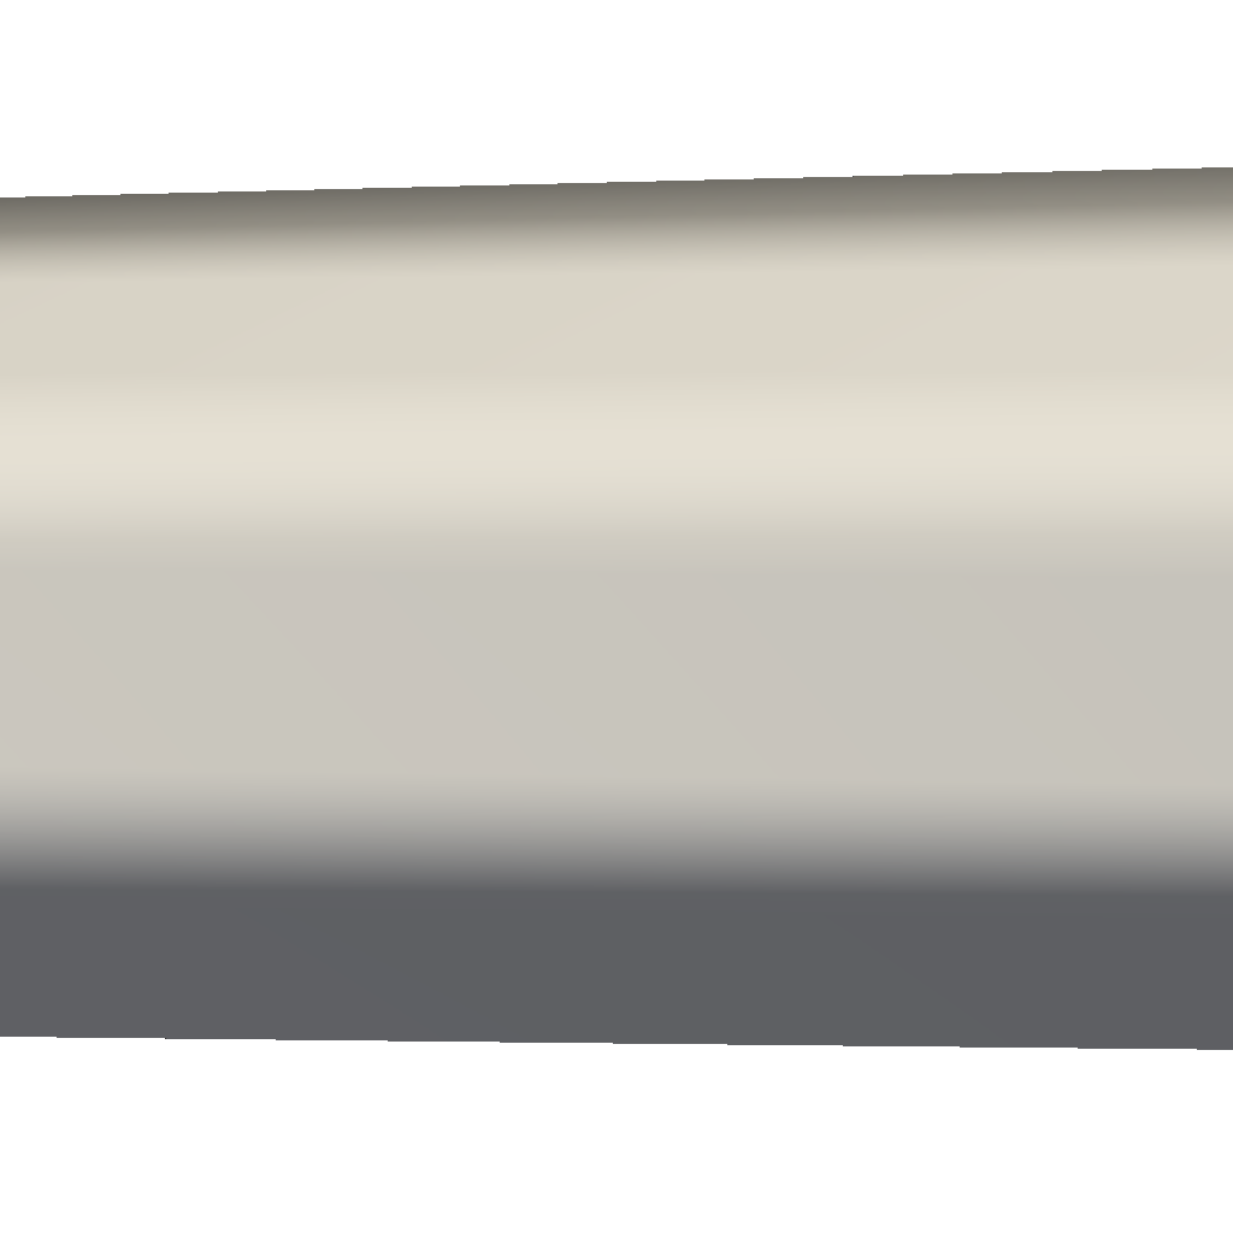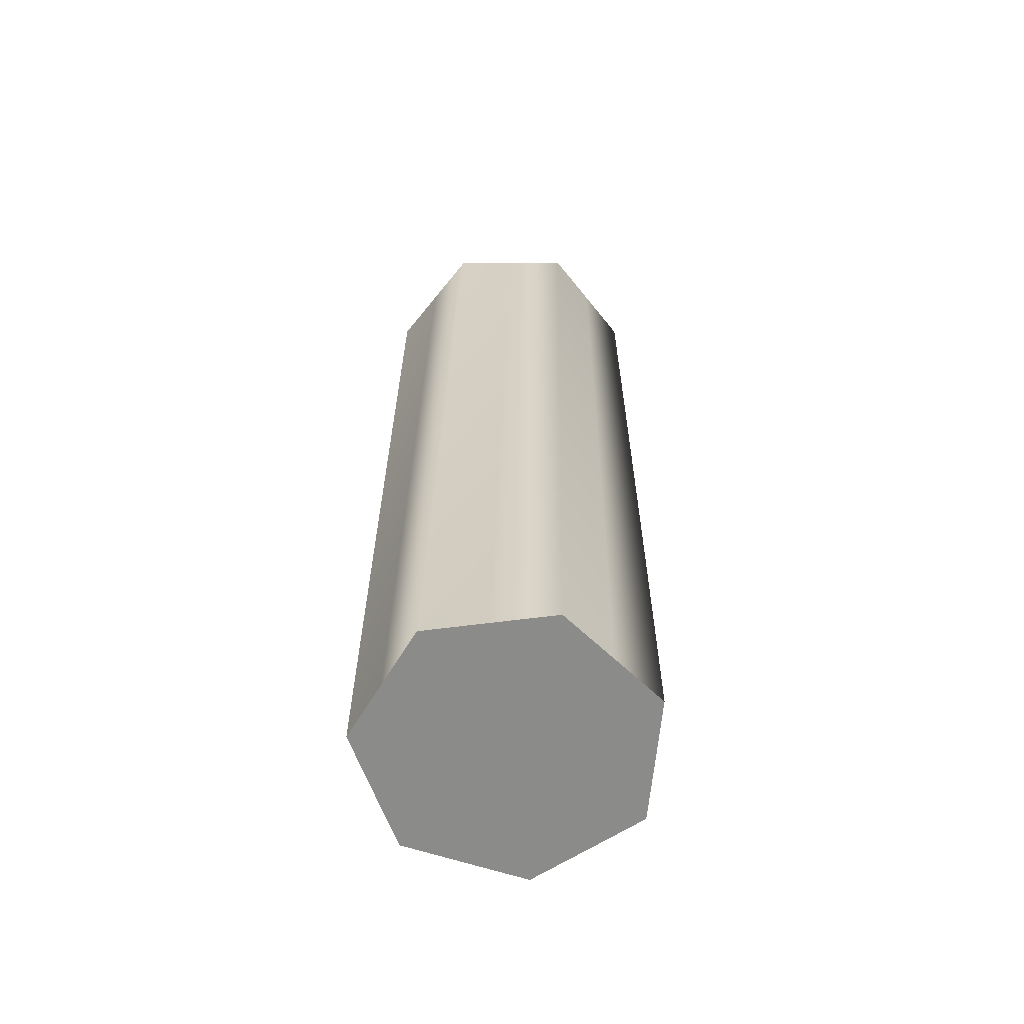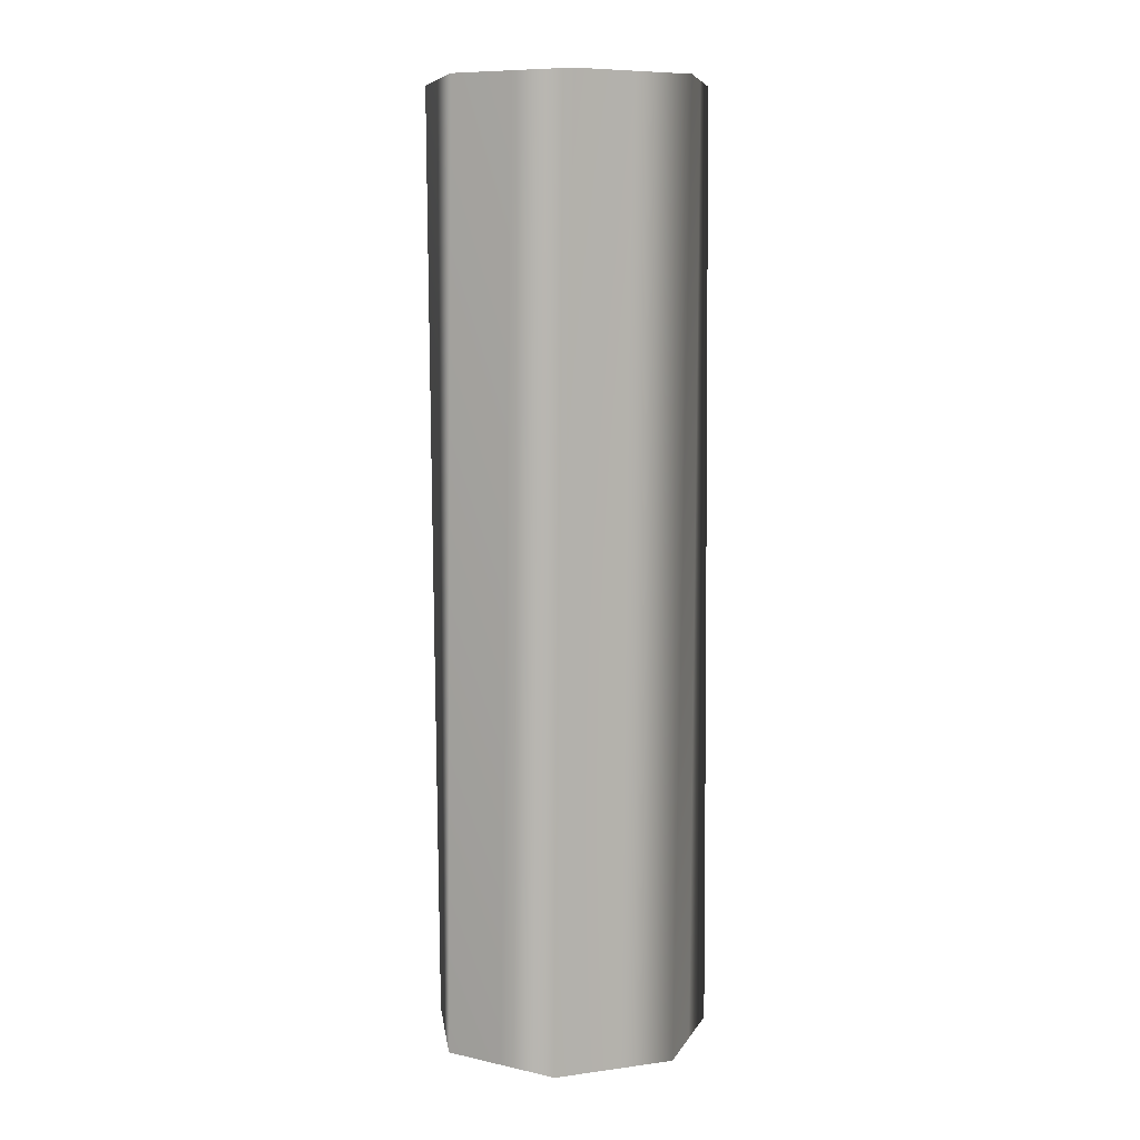
<metadata>
{"format":"obj","ext":"obj","renderer":"f3d","projection":"perspective","resolution":1024,"background":"white","views":[{"elev":-2.8,"azim":-77.8,"up":"+Z"},{"elev":-63.7,"azim":-82.5,"up":"+Y"},{"elev":8.3,"azim":44.1,"up":"+Y"}]}
</metadata>
<code>
v 59.97 0 -0.05207
v 48.68 0 -23.5
v 37.35 0 -46.92
v 11.98 0 -52.71
v -13.4 0 -58.46
v -33.75 0 -42.23
v -54.06 0 -25.98
v -54.06 0 0.05386
v -54.01 0 26.07
v -33.66 0 42.3
v -13.29 0 58.48
v 12.08 0 52.69
v 37.43 0 46.86
v 48.73 0 23.41
v 59.97 0 -0.05207
v 59.97 16 -0.3553
v 48.56 16 -23.75
v 37.11 16 -47.11
v 11.7 16 -52.77
v -13.7 16 -58.38
v -33.97 16 -42.04
v -54.19 16 -25.68
v -54.06 16 0.3477
v -53.88 16 26.36
v -33.44 16 42.48
v -12.99 16 58.56
v 12.36 16 52.64
v 37.68 16 46.67
v 48.85 16 23.16
v 59.97 16 -0.3553
v 59.97 30.77 -0.6351
v 48.44 30.77 -23.97
v 36.88 30.77 -47.28
v 11.45 30.77 -52.81
v -13.98 30.77 -58.3
v -34.17 30.77 -41.87
v -54.32 30.77 -25.41
v -54.05 30.77 0.619
v -53.75 30.77 26.63
v -33.23 30.77 42.66
v -12.71 30.77 58.63
v 12.61 30.77 52.59
v 37.9 30.77 46.5
v 48.96 30.77 22.94
v 59.97 30.77 -0.6351
v 59.97 46.15 -0.9266
v 48.32 46.15 -24.2
v 36.64 46.15 -47.45
v 11.18 46.15 -52.86
v -14.28 46.15 -58.22
v -34.38 46.15 -41.69
v -54.44 46.15 -25.12
v -54.05 46.15 0.9015
v -53.61 46.15 26.91
v -33.02 46.15 42.83
v -12.41 46.15 58.71
v 12.88 46.15 52.53
v 38.14 46.15 46.32
v 49.08 46.15 22.7
v 59.97 46.15 -0.9266
v 59.96 61.54 -1.218
v 48.2 61.54 -24.44
v 36.4 61.54 -47.62
v 10.91 61.54 -52.9
v -14.57 61.54 -58.14
v -34.59 61.54 -41.5
v -54.57 61.54 -24.84
v -54.05 61.54 1.184
v -53.48 61.54 27.19
v -32.8 61.54 43.01
v -12.11 61.54 58.78
v 13.14 61.54 52.48
v 38.37 61.54 46.14
v 49.19 61.54 22.46
v 59.96 61.54 -1.218
v 59.96 76.92 -1.51
v 48.08 76.92 -24.67
v 36.16 76.92 -47.8
v 10.65 76.92 -52.95
v -14.86 76.92 -58.05
v -34.8 76.92 -41.32
v -54.69 76.92 -24.55
v -54.04 76.92 1.467
v -53.34 76.92 27.47
v -32.59 76.92 43.18
v -11.82 76.92 58.85
v 13.4 76.92 52.42
v 38.6 76.92 45.95
v 49.3 76.92 22.22
v 59.96 76.92 -1.51
v 59.95 92.31 -1.801
v 47.95 92.31 -24.9
v 35.92 92.31 -47.97
v 10.38 92.31 -52.99
v -15.15 92.31 -57.97
v -35.01 92.31 -41.13
v -54.82 92.31 -24.27
v -54.03 92.31 1.749
v -53.2 92.31 27.75
v -32.37 92.31 43.36
v -11.52 92.31 58.92
v 13.67 92.31 52.36
v 38.83 92.31 45.77
v 49.41 92.31 21.99
v 59.95 92.31 -1.801
v 59.94 107.7 -2.092
v 47.82 107.7 -25.13
v 35.68 107.7 -48.14
v 10.11 107.7 -53.03
v -15.45 107.7 -57.88
v -35.21 107.7 -40.94
v -54.94 107.7 -23.98
v -54.02 107.7 2.031
v -53.06 107.7 28.03
v -32.15 107.7 43.53
v -11.22 107.7 58.99
v 13.93 107.7 52.31
v 39.06 107.7 45.58
v 49.52 107.7 21.75
v 59.94 107.7 -2.092
v 59.93 123.1 -2.384
v 47.7 123.1 -25.36
v 35.44 123.1 -48.31
v 9.846 123.1 -53.07
v -15.74 123.1 -57.79
v -35.42 123.1 -40.75
v -55.06 123.1 -23.69
v -54.01 123.1 2.314
v -52.92 123.1 28.31
v -31.93 123.1 43.7
v -10.93 123.1 59.05
v 14.2 123.1 52.24
v 39.29 123.1 45.4
v 49.63 123.1 21.51
v 59.93 123.1 -2.384
v 59.91 138.5 -2.675
v 47.57 138.5 -25.59
v 35.19 138.5 -48.47
v 9.579 138.5 -53.11
v -16.03 138.5 -57.7
v -35.62 138.5 -40.57
v -55.18 138.5 -23.41
v -54 138.5 2.596
v -52.77 138.5 28.58
v -31.71 138.5 43.87
v -10.63 138.5 59.12
v 14.46 138.5 52.18
v 39.52 138.5 45.21
v 49.74 138.5 21.27
v 59.91 138.5 -2.675
v 59.9 153.8 -2.966
v 47.44 153.8 -25.82
v 34.95 153.8 -48.64
v 9.311 153.8 -53.15
v -16.32 153.8 -57.61
v -35.83 153.8 -40.37
v -55.29 153.8 -23.12
v -53.98 153.8 2.878
v -52.63 153.8 28.86
v -31.49 153.8 44.04
v -10.33 153.8 59.18
v 14.72 153.8 52.12
v 39.75 153.8 45.02
v 49.85 153.8 21.03
v 59.9 153.8 -2.966
v 59.88 169.2 -3.257
v 47.31 169.2 -26.05
v 34.7 169.2 -48.8
v 9.044 169.2 -53.18
v -16.61 169.2 -57.51
v -36.03 169.2 -40.18
v -55.41 169.2 -22.83
v -53.97 169.2 3.16
v -52.48 169.2 29.13
v -31.27 169.2 44.21
v -10.03 169.2 59.24
v 14.98 169.2 52.06
v 39.97 169.2 44.83
v 49.95 169.2 20.79
v 59.88 169.2 -3.257
v 59.87 184.6 -3.548
v 47.18 184.6 -26.28
v 34.46 184.6 -48.97
v 8.776 184.6 -53.22
v -16.9 184.6 -57.42
v -36.23 184.6 -39.99
v -55.52 184.6 -22.54
v -53.95 184.6 3.443
v -52.34 184.6 29.41
v -31.04 184.6 44.38
v -9.736 184.6 59.3
v 15.24 184.6 51.99
v 40.2 184.6 44.64
v 50.06 184.6 20.55
v 59.87 184.6 -3.548
v 59.85 200 -3.839
v 47.04 200 -26.5
v 34.21 200 -49.13
v 8.508 200 -53.25
v -17.19 200 -57.32
v -36.43 200 -39.8
v -55.64 200 -22.25
v -53.93 200 3.725
v -52.19 200 29.68
v -30.82 200 44.54
v -9.437 200 59.36
v 15.51 200 51.92
v 40.42 200 44.44
v 50.16 200 20.3
v 59.85 200 -3.839
v 59.83 215.4 -4.13
v 46.91 215.4 -26.73
v 33.96 215.4 -49.29
v 8.24 215.4 -53.28
v -17.47 215.4 -57.23
v -36.63 215.4 -39.6
v -55.75 215.4 -21.96
v -53.91 215.4 4.006
v -52.04 215.4 29.95
v -30.59 215.4 44.71
v -9.138 215.4 59.42
v 15.77 215.4 51.85
v 40.65 215.4 44.25
v 50.26 215.4 20.06
v 59.83 215.4 -4.13
v 59.81 230.8 -4.421
v 46.78 230.8 -26.95
v 33.71 230.8 -49.45
v 7.971 230.8 -53.31
v -17.76 230.8 -57.13
v -36.83 230.8 -39.41
v -55.86 230.8 -21.67
v -53.89 230.8 4.288
v -51.89 230.8 30.23
v -30.37 230.8 44.87
v -8.839 230.8 59.48
v 16.03 230.8 51.79
v 40.87 230.8 44.06
v 50.36 230.8 19.82
v 59.81 230.8 -4.421
v 59.78 246.2 -4.711
v 46.64 246.2 -27.18
v 33.46 246.2 -49.61
v 7.703 246.2 -53.34
v -18.05 246.2 -57.03
v -37.03 246.2 -39.21
v -55.97 246.2 -21.37
v -53.87 246.2 4.57
v -51.73 246.2 30.5
v -30.14 246.2 45.04
v -8.539 246.2 59.53
v 16.29 246.2 51.71
v 41.09 246.2 43.86
v 50.46 246.2 19.58
v 59.78 246.2 -4.711
v 59.76 261 -4.991
v 46.51 261 -27.39
v 33.22 261 -49.76
v 7.444 261 -53.37
v -18.33 261 -56.93
v -37.22 261 -39.02
v -56.07 261 -21.09
v -53.85 261 4.841
v -51.58 261 30.76
v -29.92 261 45.19
v -8.25 261 59.58
v 16.54 261 51.64
v 41.3 261 43.67
v 50.55 261 19.34
v 59.76 261 -4.991
v 59.73 277 -5.293
v 46.36 277 -27.63
v 32.96 277 -49.92
v 7.165 277 -53.4
v -18.62 277 -56.82
v -37.42 277 -38.82
v -56.18 277 -20.79
v -53.82 277 5.134
v -51.42 277 31.04
v -29.69 277 45.36
v -7.938 277 59.63
v 16.81 277 51.57
v 41.53 277 43.46
v 50.66 277 19.09
v 59.73 277 -5.293
v 59.7 293 -5.595
v 46.22 293 -27.86
v 32.7 293 -50.08
v 6.885 293 -53.42
v -18.92 293 -56.71
v -37.62 293 -38.61
v -56.29 293 -20.48
v -53.8 293 5.426
v -51.26 293 31.32
v -29.45 293 45.52
v -7.626 293 59.68
v 17.08 293 51.49
v 41.76 293 43.26
v 50.75 293 18.83
v 59.7 293 -5.595
v 59.68 307.7 -5.873
v 46.08 307.7 -28.07
v 32.46 307.7 -50.23
v 6.628 307.7 -53.44
v -19.19 307.7 -56.61
v -37.81 307.7 -38.42
v -56.38 307.7 -20.2
v -53.77 307.7 5.695
v -51.11 307.7 31.57
v -29.23 307.7 45.68
v -7.338 307.7 59.73
v 17.33 307.7 51.42
v 41.97 307.7 43.07
v 50.84 307.7 18.6
v 59.68 307.7 -5.873
v 59.65 323.1 -6.163
v 45.94 323.1 -28.29
v 32.2 323.1 -50.38
v 6.358 323.1 -53.47
v -19.48 323.1 -56.5
v -38 323.1 -38.22
v -56.49 323.1 -19.91
v -53.74 323.1 5.977
v -50.95 323.1 31.84
v -29 323.1 45.83
v -7.037 323.1 59.78
v 17.59 323.1 51.34
v 42.18 323.1 42.86
v 50.94 323.1 18.35
v 59.65 323.1 -6.163
v 59.61 338.5 -6.452
v 45.8 338.5 -28.51
v 31.95 338.5 -50.54
v 6.089 338.5 -53.49
v -19.76 338.5 -56.39
v -38.2 338.5 -38.01
v -56.59 338.5 -19.61
v -53.71 338.5 6.257
v -50.79 338.5 32.11
v -28.77 338.5 45.99
v -6.736 338.5 59.82
v 17.84 338.5 51.26
v 42.4 338.5 42.66
v 51.03 338.5 18.11
v 59.61 338.5 -6.452
v 59.58 353.8 -6.742
v 45.65 353.8 -28.73
v 31.7 353.8 -50.69
v 5.82 353.8 -53.51
v -20.05 353.8 -56.28
v -38.39 353.8 -37.81
v -56.68 353.8 -19.32
v -53.68 353.8 6.538
v -50.63 353.8 32.37
v -28.54 353.8 46.14
v -6.435 353.8 59.87
v 18.1 353.8 51.18
v 42.61 353.8 42.46
v 51.12 353.8 17.86
v 59.58 353.8 -6.742
v 59.55 369 -7.027
v 45.51 369 -28.95
v 31.44 369 -50.83
v 5.555 369 -53.52
v -20.33 369 -56.17
v -38.57 369 -37.61
v -56.78 369 -19.03
v -53.64 369 6.814
v -50.46 369 32.63
v -28.31 369 46.29
v -6.139 369 59.91
v 18.36 369 51.1
v 42.82 369 42.26
v 51.21 369 17.62
v 59.55 369 -7.027
v 59.51 384 -7.309
v 45.37 384 -29.16
v 31.19 384 -50.98
v 5.292 384 -53.54
v -20.6 384 -56.06
v -38.76 384 -37.41
v -56.87 384 -18.74
v -53.61 384 7.088
v -50.3 384 32.89
v -28.08 384 46.44
v -5.844 384 59.95
v 18.61 384 51.02
v 43.03 384 42.06
v 51.29 384 17.37
v 59.51 384 -7.309
v 59.47 400 -7.61
v 45.21 400 -29.39
v 30.93 400 -51.13
v 5.011 400 -53.56
v -20.89 400 -55.94
v -38.95 400 -37.19
v -56.97 400 -18.43
v -53.57 400 7.379
v -50.13 400 33.17
v -27.84 400 46.6
v -5.53 400 59.99
v 18.87 400 50.93
v 43.25 400 41.84
v 51.38 400 17.12
v 59.47 400 -7.61
v 38.21 400 10.92
v 13.87 400 26.86
v -10.46 400 42.79
v 21.87 400 -14.03
v -2.468 400 1.897
v -26.8 400 17.83
v 5.524 400 -38.99
v -18.81 400 -23.06
v -43.14 400 -7.13
v 59.47 400 -7.61
v 45.21 400 -29.39
v 30.93 400 -51.13
v 5.011 400 -53.56
v -20.89 400 -55.94
v -38.95 400 -37.19
v -56.97 400 -18.43
v -53.57 400 7.379
v -50.13 400 33.17
v -27.84 400 46.6
v -5.53 400 59.99
v 18.87 400 50.93
v 43.25 400 41.84
v 51.38 400 17.12
v -26.11 0 -29.83
v -26.11 0 0
v -26.11 0 29.83
v 2.971 0 -29.83
v 2.971 0 0
v 2.971 0 29.83
v 32.06 0 -29.83
v 32.06 0 0
v 32.06 0 29.83
v 59.97 0 -0.05207
v 48.73 0 23.41
v 37.43 0 46.86
v 12.08 0 52.69
v -13.29 0 58.48
v -33.66 0 42.3
v -54.01 0 26.07
v -54.06 0 0.05386
v -54.06 0 -25.98
v -33.75 0 -42.23
v -13.4 0 -58.46
v 11.98 0 -52.71
v 37.35 0 -46.92
v 48.68 0 -23.5
f 32 31 16 17
f 33 32 17 18
f 34 33 18 19
f 35 34 19 20
f 36 35 20 21
f 37 36 21 22
f 38 37 22 23
f 39 38 23 24
f 40 39 24 25
f 41 40 25 26
f 42 41 26 27
f 43 42 27 28
f 44 43 28 29
f 45 44 29 30
f 47 46 31 32
f 48 47 32 33
f 49 48 33 34
f 50 49 34 35
f 51 50 35 36
f 52 51 36 37
f 53 52 37 38
f 54 53 38 39
f 55 54 39 40
f 56 55 40 41
f 57 56 41 42
f 58 57 42 43
f 59 58 43 44
f 60 59 44 45
f 62 61 46 47
f 63 62 47 48
f 64 63 48 49
f 65 64 49 50
f 66 65 50 51
f 67 66 51 52
f 68 67 52 53
f 69 68 53 54
f 70 69 54 55
f 71 70 55 56
f 72 71 56 57
f 73 72 57 58
f 74 73 58 59
f 75 74 59 60
f 77 76 61 62
f 78 77 62 63
f 79 78 63 64
f 80 79 64 65
f 81 80 65 66
f 82 81 66 67
f 83 82 67 68
f 84 83 68 69
f 85 84 69 70
f 86 85 70 71
f 87 86 71 72
f 88 87 72 73
f 89 88 73 74
f 90 89 74 75
f 92 91 76 77
f 93 92 77 78
f 94 93 78 79
f 95 94 79 80
f 96 95 80 81
f 97 96 81 82
f 98 97 82 83
f 99 98 83 84
f 100 99 84 85
f 101 100 85 86
f 102 101 86 87
f 103 102 87 88
f 104 103 88 89
f 105 104 89 90
f 107 106 91 92
f 108 107 92 93
f 109 108 93 94
f 110 109 94 95
f 111 110 95 96
f 112 111 96 97
f 113 112 97 98
f 114 113 98 99
f 115 114 99 100
f 116 115 100 101
f 117 116 101 102
f 118 117 102 103
f 119 118 103 104
f 120 119 104 105
f 122 121 106 107
f 123 122 107 108
f 124 123 108 109
f 125 124 109 110
f 126 125 110 111
f 127 126 111 112
f 128 127 112 113
f 129 128 113 114
f 130 129 114 115
f 131 130 115 116
f 132 131 116 117
f 133 132 117 118
f 134 133 118 119
f 135 134 119 120
f 137 136 121 122
f 138 137 122 123
f 139 138 123 124
f 140 139 124 125
f 141 140 125 126
f 142 141 126 127
f 143 142 127 128
f 144 143 128 129
f 145 144 129 130
f 146 145 130 131
f 147 146 131 132
f 148 147 132 133
f 149 148 133 134
f 150 149 134 135
f 152 151 136 137
f 153 152 137 138
f 154 153 138 139
f 155 154 139 140
f 156 155 140 141
f 157 156 141 142
f 158 157 142 143
f 159 158 143 144
f 160 159 144 145
f 161 160 145 146
f 162 161 146 147
f 163 162 147 148
f 164 163 148 149
f 165 164 149 150
f 167 166 151 152
f 168 167 152 153
f 169 168 153 154
f 170 169 154 155
f 171 170 155 156
f 172 171 156 157
f 173 172 157 158
f 174 173 158 159
f 175 174 159 160
f 176 175 160 161
f 177 176 161 162
f 178 177 162 163
f 179 178 163 164
f 180 179 164 165
f 182 181 166 167
f 183 182 167 168
f 184 183 168 169
f 185 184 169 170
f 186 185 170 171
f 187 186 171 172
f 188 187 172 173
f 189 188 173 174
f 190 189 174 175
f 191 190 175 176
f 192 191 176 177
f 193 192 177 178
f 194 193 178 179
f 195 194 179 180
f 197 196 181 182
f 198 197 182 183
f 199 198 183 184
f 200 199 184 185
f 201 200 185 186
f 202 201 186 187
f 203 202 187 188
f 204 203 188 189
f 205 204 189 190
f 206 205 190 191
f 207 206 191 192
f 208 207 192 193
f 209 208 193 194
f 210 209 194 195
f 212 211 196 197
f 213 212 197 198
f 214 213 198 199
f 215 214 199 200
f 216 215 200 201
f 217 216 201 202
f 218 217 202 203
f 219 218 203 204
f 220 219 204 205
f 221 220 205 206
f 222 221 206 207
f 223 222 207 208
f 224 223 208 209
f 225 224 209 210
f 227 226 211 212
f 228 227 212 213
f 229 228 213 214
f 230 229 214 215
f 231 230 215 216
f 232 231 216 217
f 233 232 217 218
f 234 233 218 219
f 235 234 219 220
f 236 235 220 221
f 237 236 221 222
f 238 237 222 223
f 239 238 223 224
f 240 239 224 225
f 242 241 226 227
f 243 242 227 228
f 244 243 228 229
f 245 244 229 230
f 246 245 230 231
f 247 246 231 232
f 248 247 232 233
f 249 248 233 234
f 250 249 234 235
f 251 250 235 236
f 252 251 236 237
f 253 252 237 238
f 254 253 238 239
f 255 254 239 240
f 257 256 241 242
f 258 257 242 243
f 259 258 243 244
f 260 259 244 245
f 261 260 245 246
f 262 261 246 247
f 263 262 247 248
f 264 263 248 249
f 265 264 249 250
f 266 265 250 251
f 267 266 251 252
f 268 267 252 253
f 269 268 253 254
f 270 269 254 255
f 272 271 256 257
f 273 272 257 258
f 274 273 258 259
f 275 274 259 260
f 276 275 260 261
f 277 276 261 262
f 278 277 262 263
f 279 278 263 264
f 280 279 264 265
f 281 280 265 266
f 282 281 266 267
f 283 282 267 268
f 284 283 268 269
f 285 284 269 270
f 287 286 271 272
f 288 287 272 273
f 289 288 273 274
f 290 289 274 275
f 291 290 275 276
f 292 291 276 277
f 293 292 277 278
f 294 293 278 279
f 295 294 279 280
f 296 295 280 281
f 297 296 281 282
f 298 297 282 283
f 299 298 283 284
f 300 299 284 285
f 302 301 286 287
f 303 302 287 288
f 304 303 288 289
f 305 304 289 290
f 306 305 290 291
f 307 306 291 292
f 308 307 292 293
f 309 308 293 294
f 310 309 294 295
f 311 310 295 296
f 312 311 296 297
f 313 312 297 298
f 314 313 298 299
f 315 314 299 300
f 317 316 301 302
f 318 317 302 303
f 319 318 303 304
f 320 319 304 305
f 321 320 305 306
f 322 321 306 307
f 323 322 307 308
f 324 323 308 309
f 325 324 309 310
f 326 325 310 311
f 327 326 311 312
f 328 327 312 313
f 329 328 313 314
f 330 329 314 315
f 332 331 316 317
f 333 332 317 318
f 334 333 318 319
f 335 334 319 320
f 336 335 320 321
f 337 336 321 322
f 338 337 322 323
f 339 338 323 324
f 340 339 324 325
f 341 340 325 326
f 342 341 326 327
f 343 342 327 328
f 344 343 328 329
f 345 344 329 330
f 347 346 331 332
f 348 347 332 333
f 349 348 333 334
f 350 349 334 335
f 351 350 335 336
f 352 351 336 337
f 353 352 337 338
f 354 353 338 339
f 355 354 339 340
f 356 355 340 341
f 357 356 341 342
f 358 357 342 343
f 359 358 343 344
f 360 359 344 345
f 362 361 346 347
f 363 362 347 348
f 364 363 348 349
f 365 364 349 350
f 366 365 350 351
f 367 366 351 352
f 368 367 352 353
f 369 368 353 354
f 370 369 354 355
f 371 370 355 356
f 372 371 356 357
f 373 372 357 358
f 374 373 358 359
f 375 374 359 360
f 377 376 361 362
f 378 377 362 363
f 379 378 363 364
f 380 379 364 365
f 381 380 365 366
f 382 381 366 367
f 383 382 367 368
f 384 383 368 369
f 385 384 369 370
f 386 385 370 371
f 387 386 371 372
f 388 387 372 373
f 389 388 373 374
f 390 389 374 375
f 2 17 16 1
f 3 18 17 2
f 5 20 19 4
f 7 22 21 6
f 6 21 20 5
f 4 19 18 3
f 8 23 22 7
f 10 25 24 9
f 11 26 25 10
f 13 28 27 12
f 15 30 29 14
f 14 29 28 13
f 12 27 26 11
f 23 8 9 24
f 377 392 391 376
f 378 393 392 377
f 380 395 394 379
f 382 397 396 381
f 381 396 395 380
f 379 394 393 378
f 383 398 397 382
f 385 400 399 384
f 386 401 400 385
f 388 403 402 387
f 390 405 404 389
f 389 404 403 388
f 387 402 401 386
f 398 383 384 399
f 410 407 406 409
f 411 408 407 410
f 413 410 409 412
f 414 411 410 413
f 406 427 428
f 409 406 415
f 428 415 406
f 416 409 415
f 407 427 406
f 408 425 426
f 427 407 426
f 407 408 426
f 423 424 411
f 424 408 411
f 425 408 424
f 409 417 412
f 419 412 418
f 417 418 412
f 413 412 419
f 414 422 411
f 423 411 422
f 421 414 420
f 413 420 414
f 422 414 421
f 420 413 419
f 409 416 417
f 433 430 429 432
f 434 431 430 433
f 436 433 432 435
f 437 434 433 436
f 429 446 447
f 432 429 448
f 447 448 429
f 449 432 448
f 429 430 445 446
f 443 444 431
f 445 430 444
f 434 442 431
f 443 431 442
f 444 430 431
f 450 435 449
f 436 435 451
f 450 451 435
f 438 436 451
f 437 441 434
f 442 434 441
f 440 437 439
f 436 439 437
f 441 437 440
f 439 436 438
f 435 432 449

</code>
